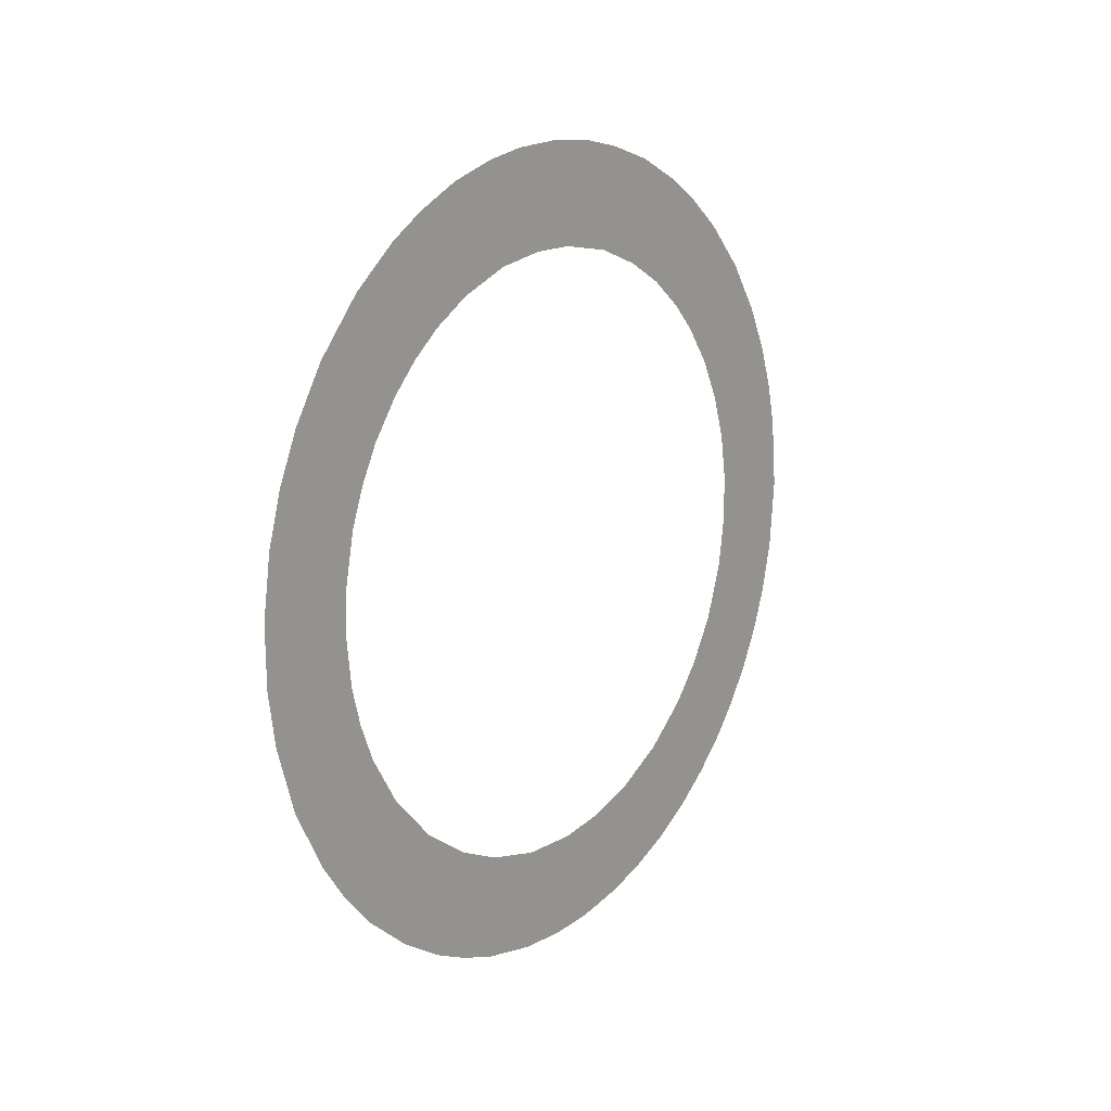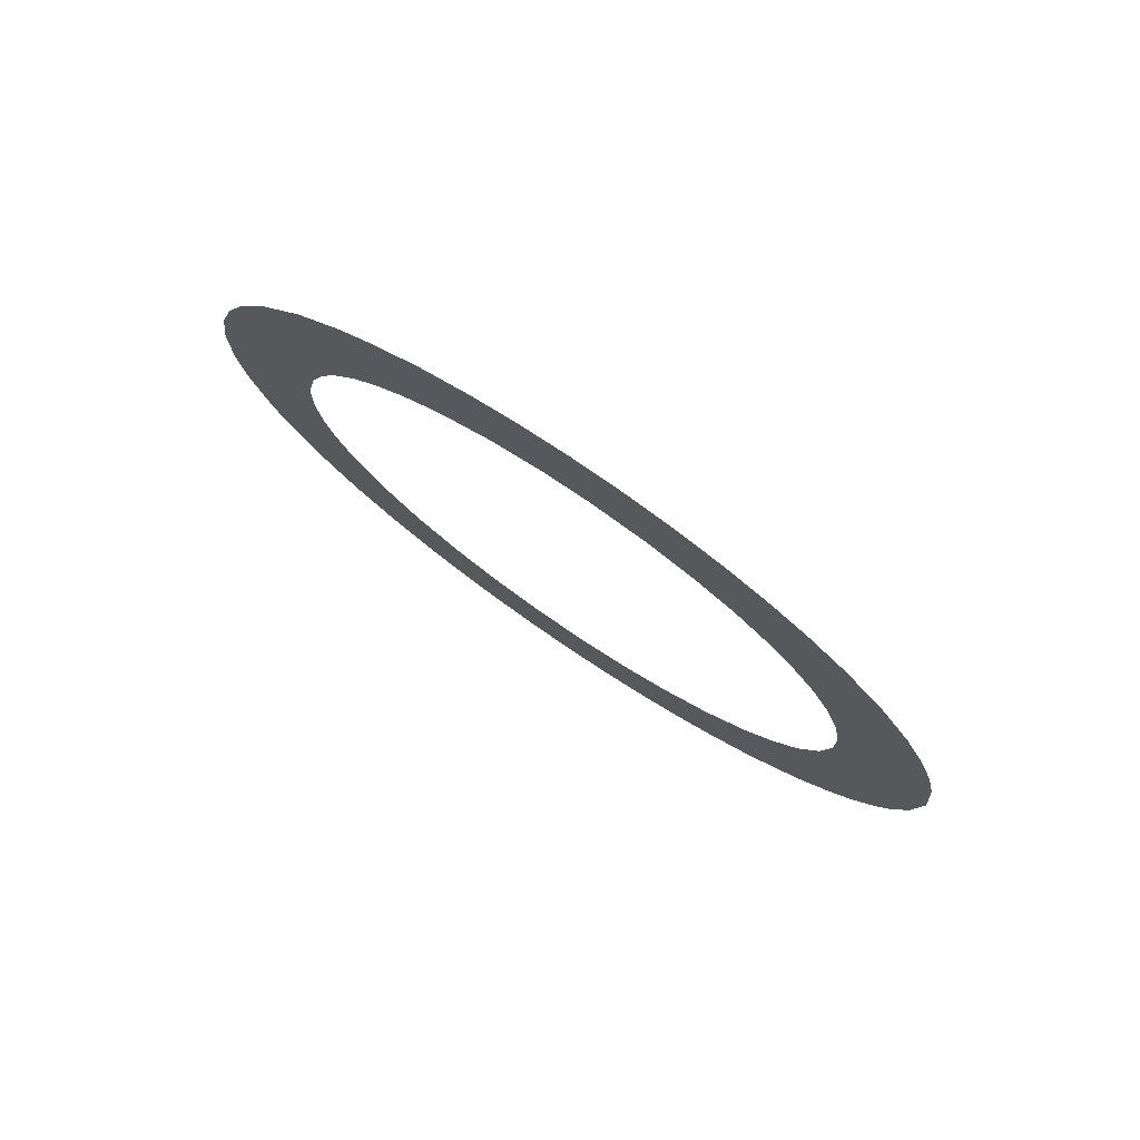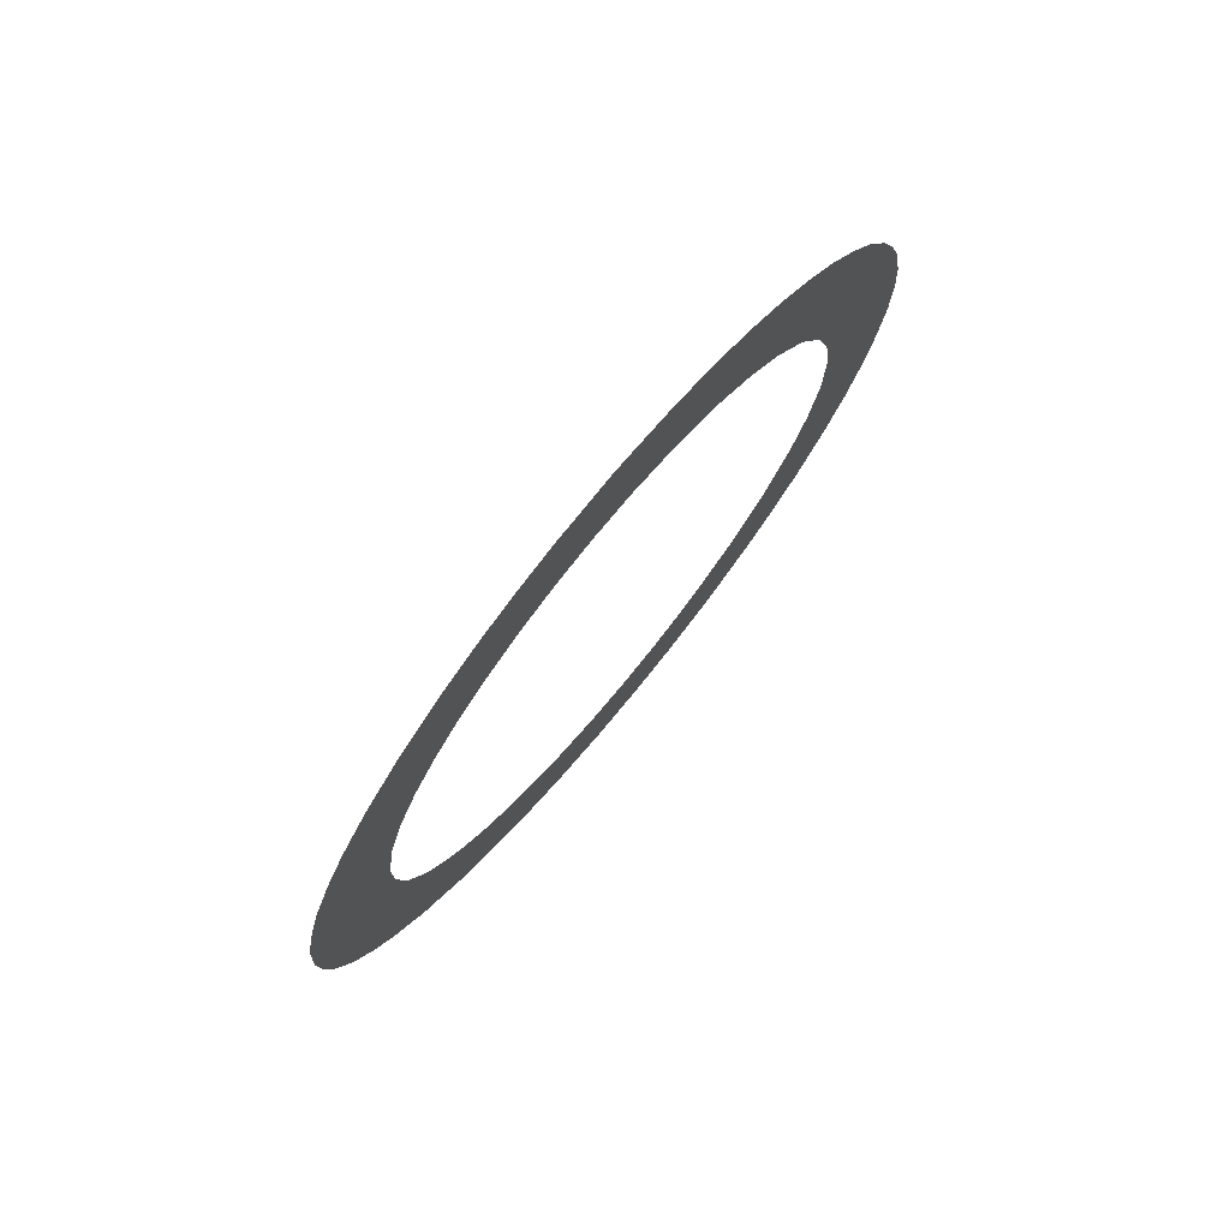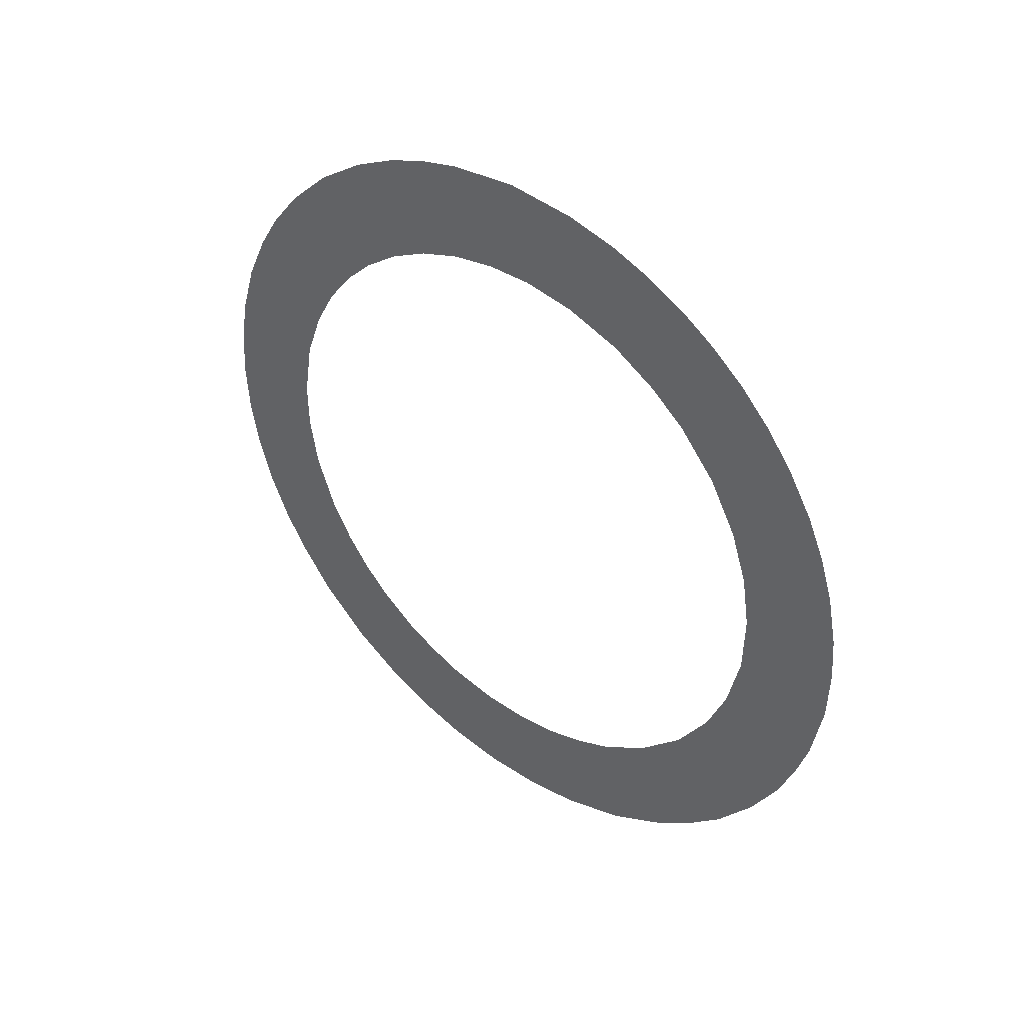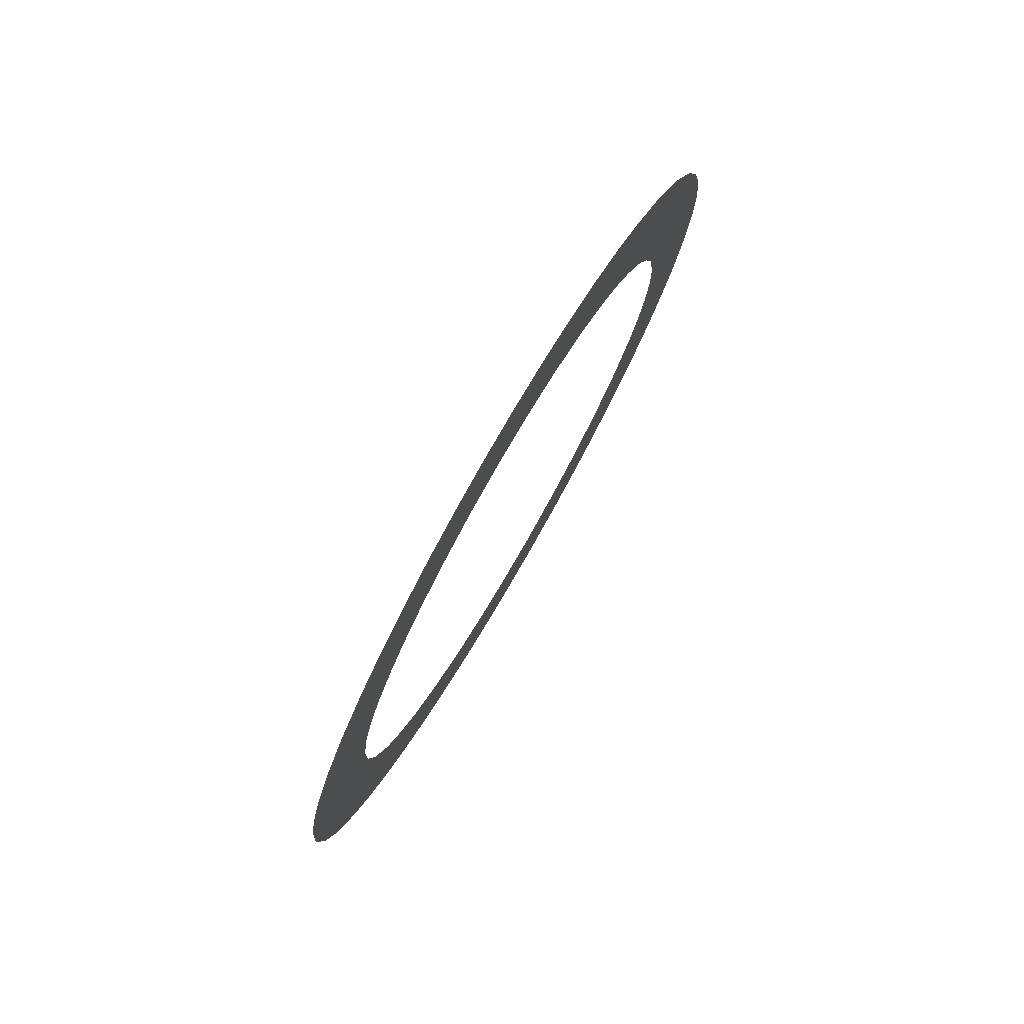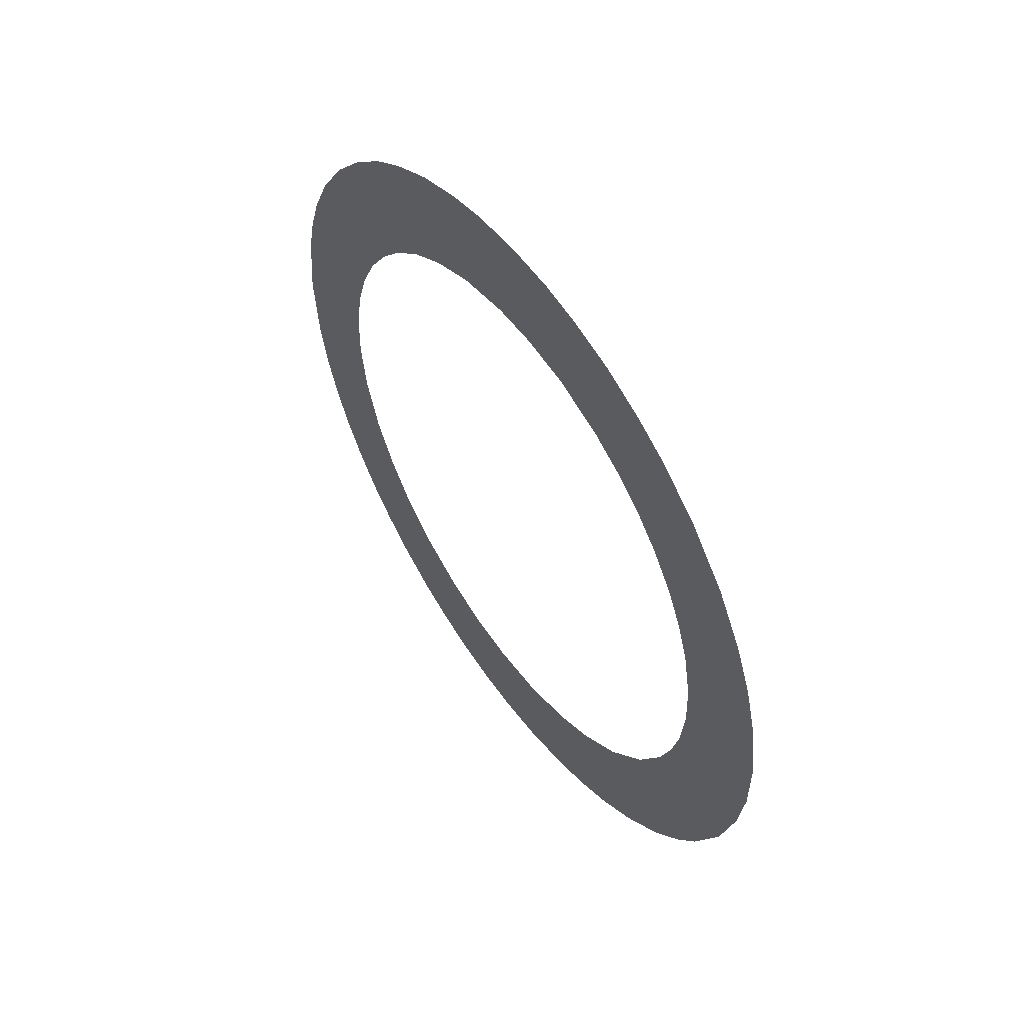
<metadata>
{"format":"obj","ext":"obj","renderer":"f3d","projection":"perspective","resolution":1024,"background":"white","views":[{"elev":14.9,"azim":37.5,"up":"+Z"},{"elev":77.2,"azim":124.1,"up":"+Z"},{"elev":74.9,"azim":39.6,"up":"+Y"},{"elev":40.3,"azim":129.7,"up":"+Y"},{"elev":77.5,"azim":-149.9,"up":"+Z"},{"elev":53.4,"azim":-35.1,"up":"+Z"}]}
</metadata>
<code>
o Estop_LED_Button_rings_(1)
v -3.386 -5.612 7.128
v -3.386 -5.627 7.19
v -3.386 -5.602 7.186
v -3.386 -5.573 7.177
v -3.386 -5.583 7.117
v -3.386 -5.545 7.163
v -3.386 -5.56 7.104
v -3.386 -5.523 7.15
v -3.386 -5.539 7.087
v -3.386 -5.499 7.13
v -3.386 -5.523 7.07
v -3.386 -5.474 7.104
v -3.386 -5.507 7.048
v -3.386 -5.454 7.074
v -3.386 -5.495 7.024
v -3.386 -5.44 7.047
v -3.386 -5.486 6.998
v -3.386 -5.431 7.022
v -3.386 -5.426 6.997
v -3.386 -5.482 6.972
v -3.386 -5.422 6.956
v -3.386 -5.481 6.945
v -3.386 -5.426 6.915
v -3.386 -5.486 6.914
v -3.386 -5.433 6.885
v -3.386 -5.497 6.881
v -3.386 -5.442 6.861
v -3.386 -5.454 6.838
v -3.386 -5.513 6.854
v -3.386 -5.468 6.816
v -3.386 -5.53 6.833
v -3.386 -5.484 6.796
v -3.386 -5.503 6.779
v -3.386 -5.557 6.811
v -3.386 -5.523 6.763
v -3.386 -5.549 6.746
v -3.386 -5.587 6.794
v -3.386 -5.573 6.736
v -3.386 -5.616 6.784
v -3.386 -5.597 6.728
v -3.386 -5.627 6.722
v -3.386 -5.647 6.779
v -3.386 -5.653 6.72
v -3.386 -5.681 6.78
v -3.386 -5.684 6.721
v -3.386 -5.719 6.728
v -3.386 -5.715 6.788
v -3.386 -5.744 6.736
v -3.386 -5.744 6.801
v -3.386 -5.767 6.746
v -3.386 -5.794 6.763
v -3.386 -5.772 6.82
v -3.386 -5.822 6.785
v -3.386 -5.799 6.848
v -3.386 -5.843 6.808
v -3.386 -5.858 6.829
v -3.386 -5.817 6.878
v -3.386 -5.877 6.866
v -3.386 -5.826 6.899
v -3.386 -5.832 6.922
v -3.386 -5.889 6.905
v -3.386 -5.894 6.936
v -3.386 -5.835 6.948
v -3.386 -5.894 6.972
v -3.386 -5.835 6.975
v -3.386 -5.889 7.007
v -3.386 -5.829 7.006
v -3.386 -5.88 7.037
v -3.386 -5.821 7.028
v -3.386 -5.868 7.065
v -3.386 -5.81 7.048
v -3.386 -5.849 7.096
v -3.386 -5.794 7.07
v -3.386 -5.822 7.127
v -3.386 -5.778 7.087
v -3.386 -5.76 7.101
v -3.386 -5.794 7.15
v -3.386 -5.737 7.115
v -3.386 -5.772 7.163
v -3.386 -5.744 7.177
v -3.386 -5.704 7.128
v -3.386 -5.714 7.186
v -3.386 -5.689 7.19
v -3.386 -5.674 7.133
v -3.386 -5.658 7.193
v -3.386 -5.647 7.133
f 2 3 1
f 3 4 1
f 1 4 5
f 4 6 5
f 5 6 7
f 6 8 7
f 7 8 9
f 8 10 9
f 9 10 11
f 10 12 11
f 11 12 13
f 12 14 13
f 13 14 15
f 14 16 15
f 15 16 17
f 16 18 17
f 18 19 17
f 17 19 20
f 19 21 20
f 20 21 22
f 21 23 22
f 22 23 24
f 23 25 24
f 24 25 26
f 25 27 26
f 27 28 26
f 26 28 29
f 28 30 29
f 29 30 31
f 30 32 31
f 32 33 31
f 31 33 34
f 33 35 34
f 35 36 34
f 34 36 37
f 36 38 37
f 37 38 39
f 38 40 39
f 40 41 39
f 39 41 42
f 41 43 42
f 42 43 44
f 43 45 44
f 45 46 44
f 44 46 47
f 46 48 47
f 47 48 49
f 48 50 49
f 50 51 49
f 49 51 52
f 51 53 52
f 52 53 54
f 53 55 54
f 55 56 54
f 54 56 57
f 56 58 57
f 57 58 59
f 59 58 60
f 58 61 60
f 61 62 60
f 60 62 63
f 62 64 63
f 63 64 65
f 64 66 65
f 65 66 67
f 66 68 67
f 67 68 69
f 68 70 69
f 69 70 71
f 70 72 71
f 71 72 73
f 72 74 73
f 73 74 75
f 75 74 76
f 74 77 76
f 76 77 78
f 77 79 78
f 79 80 78
f 78 80 81
f 80 82 81
f 82 83 81
f 81 83 84
f 83 85 84
f 84 85 86
f 85 2 86
f 86 2 1

</code>
